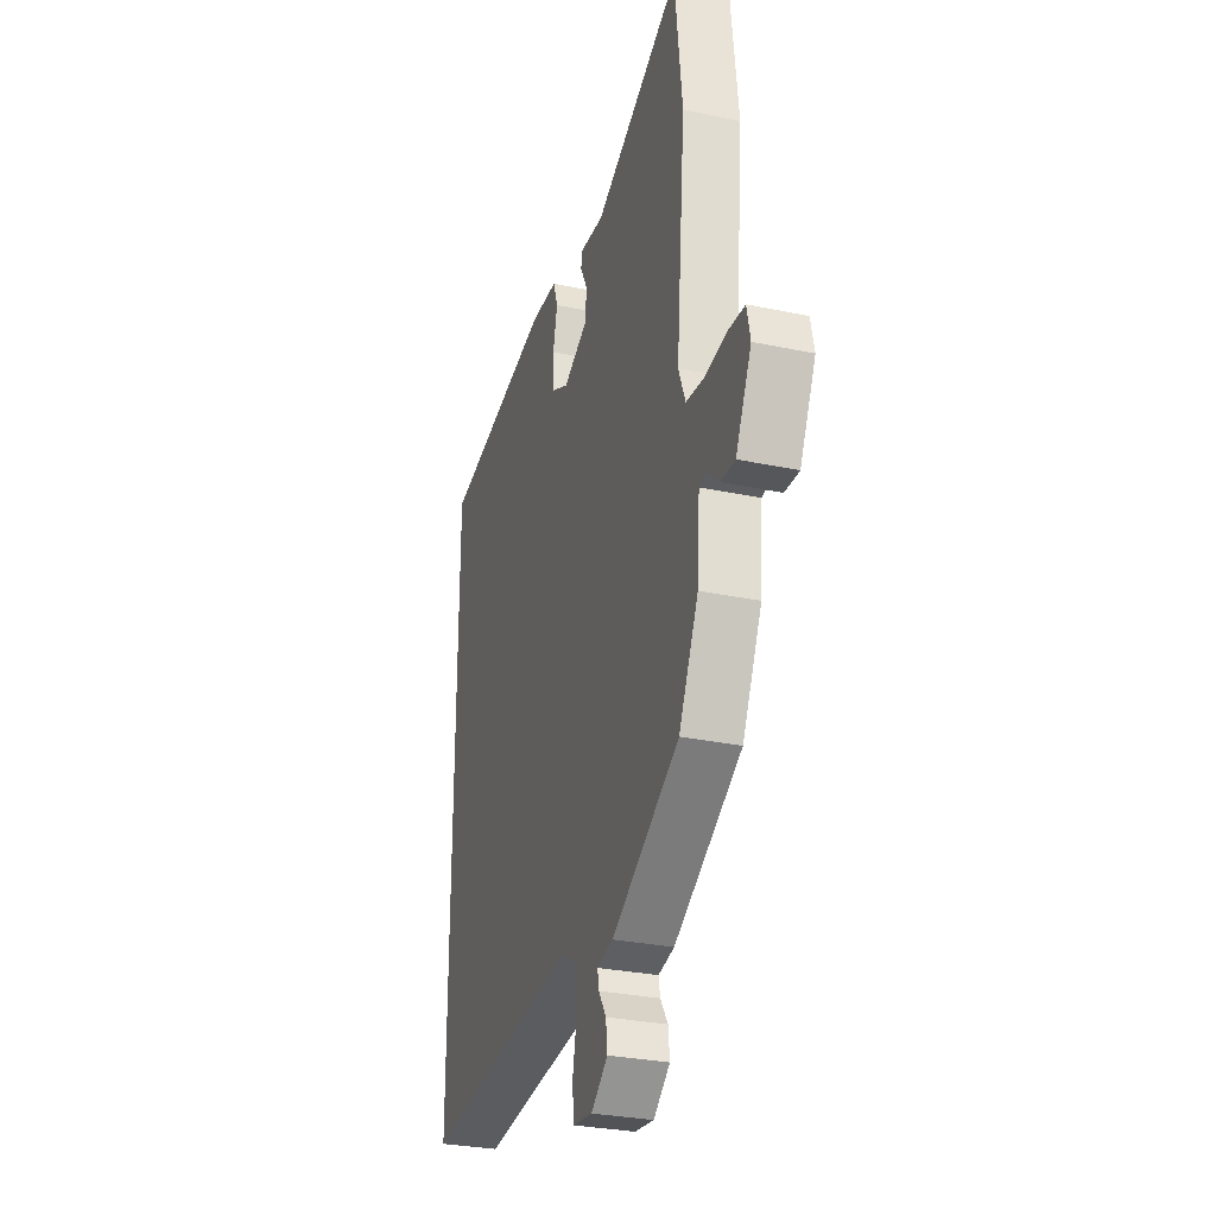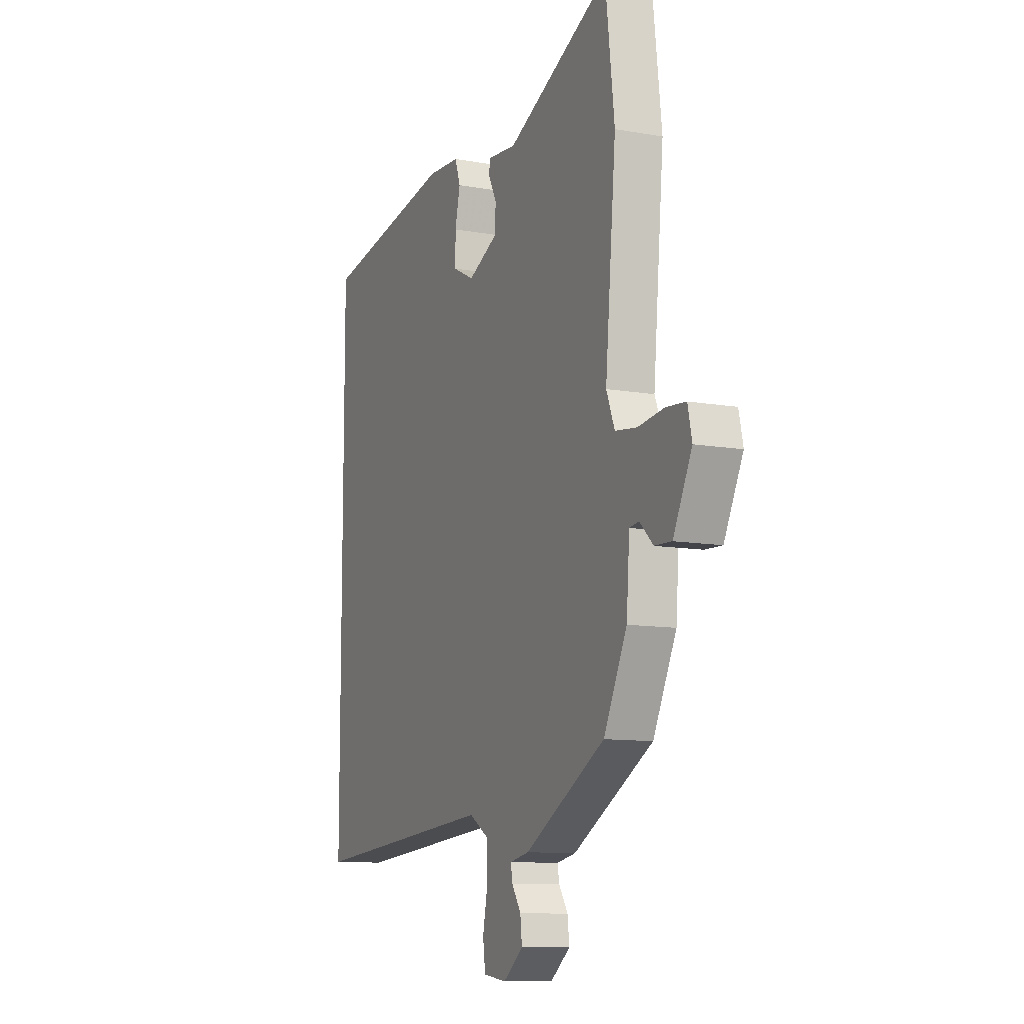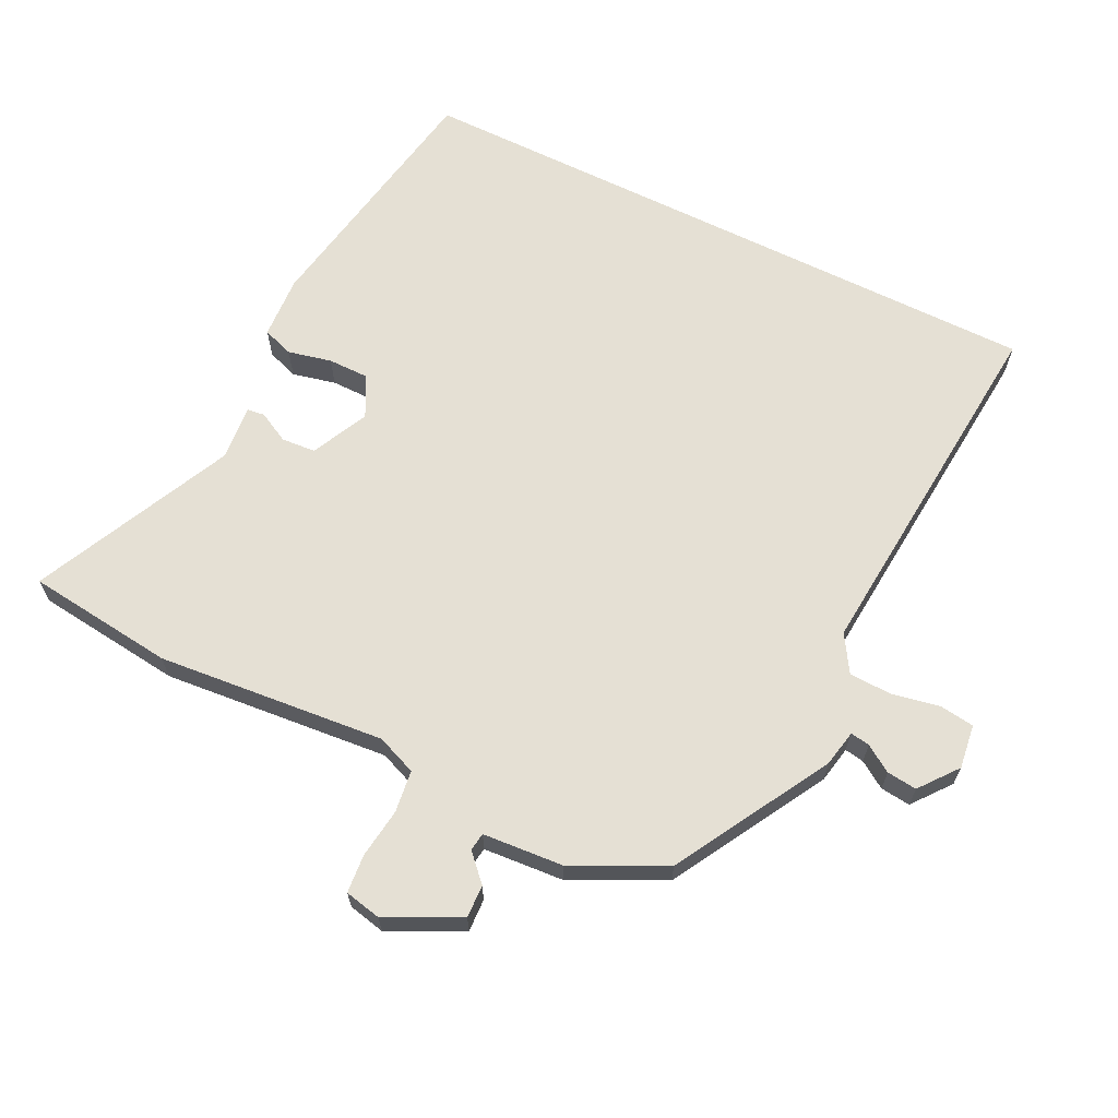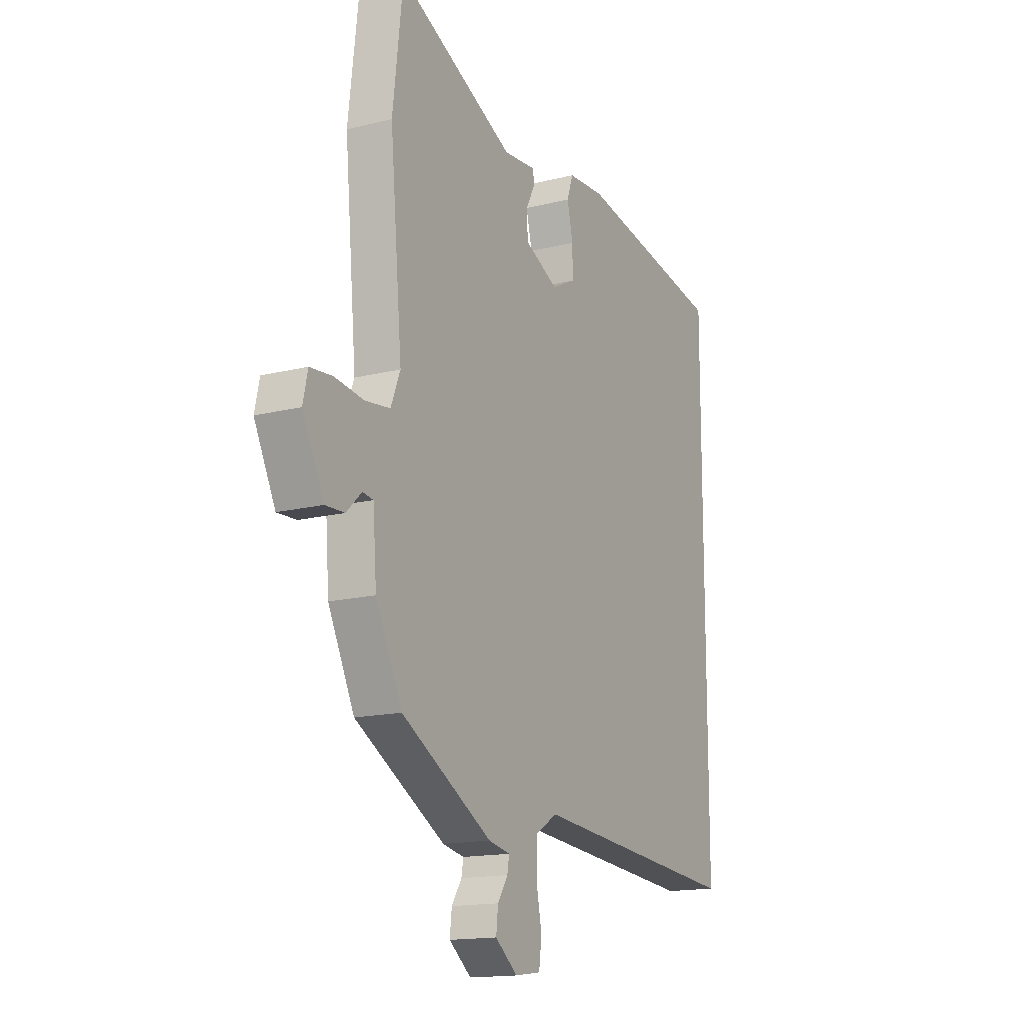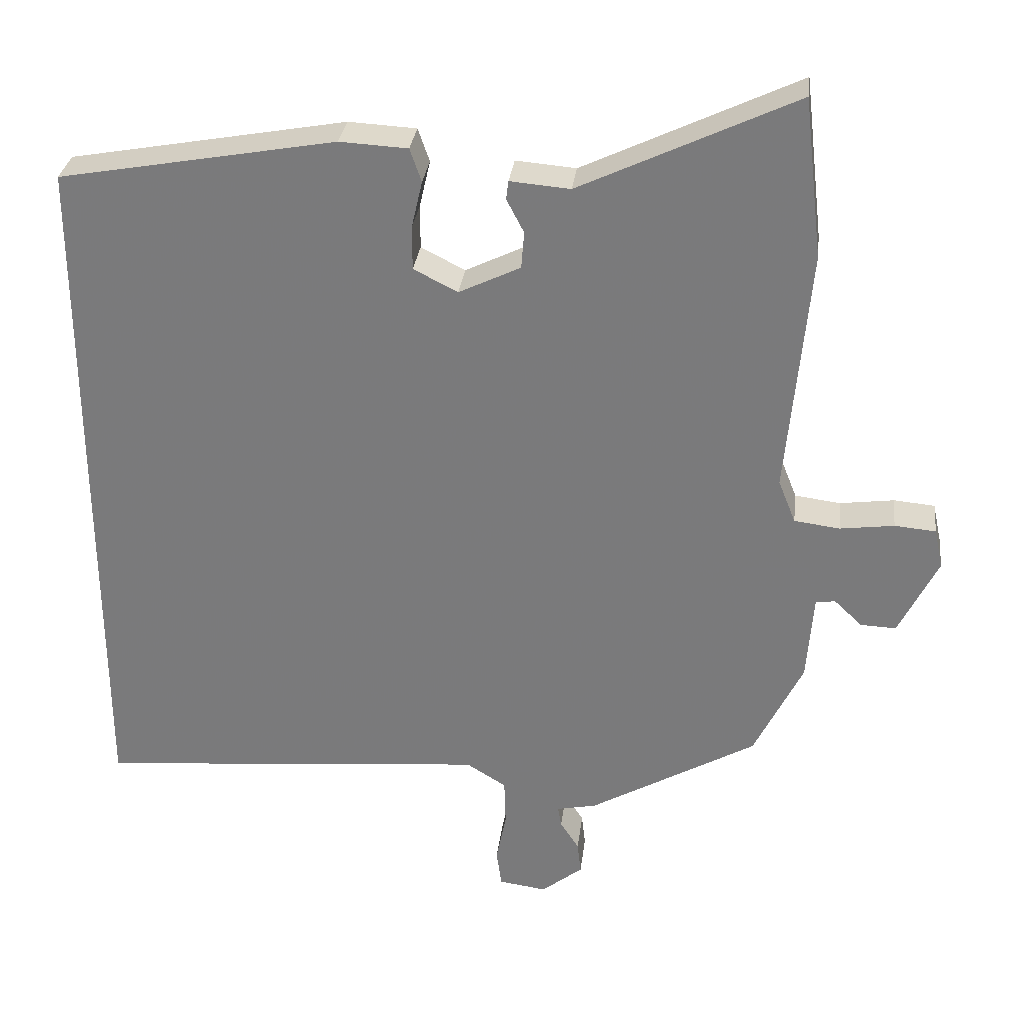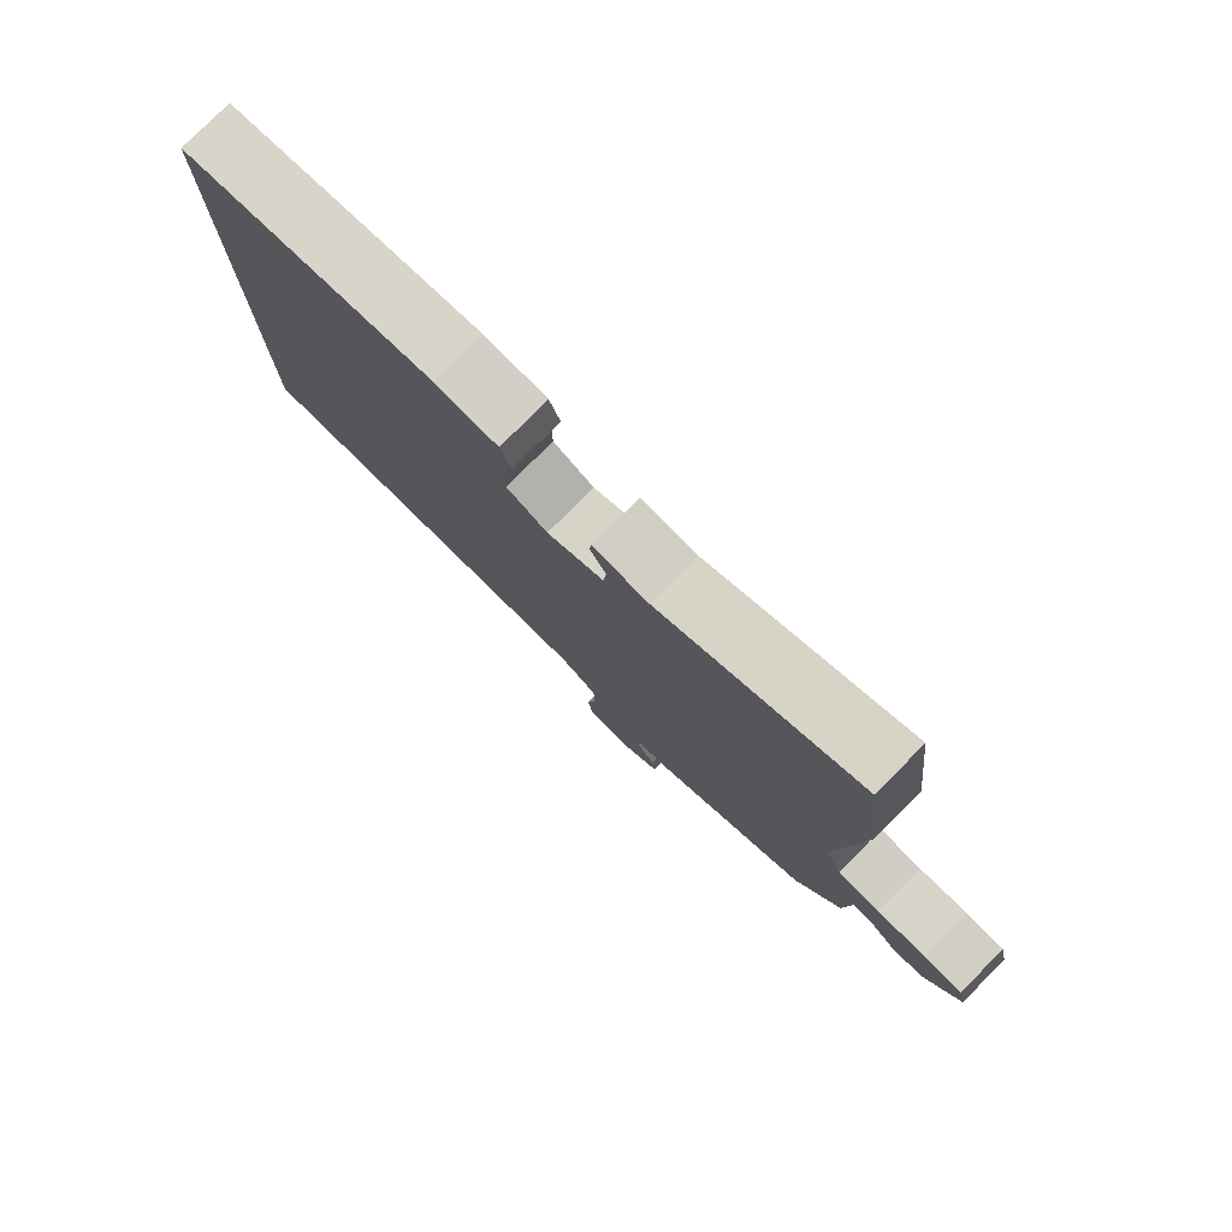
<metadata>
{"format":"obj","ext":"obj","renderer":"f3d","projection":"perspective","resolution":1024,"background":"white","views":[{"elev":-29.6,"azim":72.8,"up":"+Z"},{"elev":-10.5,"azim":65.9,"up":"+Z"},{"elev":65.7,"azim":116.2,"up":"+Y"},{"elev":-15.6,"azim":117.9,"up":"+Z"},{"elev":30.8,"azim":6.9,"up":"+Z"},{"elev":79.5,"azim":45.0,"up":"+Z"}]}
</metadata>
<code>
v -0.5 0.07 0.451
v -0.118 0.07 0.52
v -0.024 0.07 0.515
v -0.008 0.07 0.469
v -0.023 0.07 0.404
v -0.023 0.07 0.343
v 0.038 0.07 0.312
v 0.123 0.07 0.353
v 0.127 0.07 0.404
v 0.103 0.07 0.45
v 0.106 0.07 0.476
v 0.189 0.07 0.469
v 0.487 0.07 0.61
v 0.513 0.07 0.389
v 0.482 0.07 0.048
v 0.506 0.07 -0.012
v 0.569 0.07 -0.02
v 0.644 0.07 -0.01
v 0.701 0.07 -0.015
v 0.713 0.07 -0.07
v 0.659 0.07 -0.179
v 0.61 0.07 -0.177
v 0.571 0.07 -0.14
v 0.544 0.07 -0.144
v 0.535 0.07 -0.265
v 0.468 0.07 -0.402
v 0.236 0.07 -0.534
v 0.181 0.07 -0.545
v 0.186 0.07 -0.574
v 0.212 0.07 -0.614
v 0.217 0.07 -0.659
v 0.16 0.07 -0.704
v 0.094 0.07 -0.695
v 0.087 0.07 -0.643
v 0.101 0.07 -0.573
v 0.099 0.07 -0.508
v 0.044 0.07 -0.474
v -0.5 0.07 -0.52
v -0.5 0 0.451
v -0.118 0 0.52
v -0.024 0 0.515
v -0.008 0 0.469
v -0.023 0 0.404
v -0.023 0 0.343
v 0.038 0 0.312
v 0.123 0 0.353
v 0.127 0 0.404
v 0.103 0 0.45
v 0.106 0 0.476
v 0.189 0 0.469
v 0.487 0 0.61
v 0.513 0 0.389
v 0.482 0 0.048
v 0.506 0 -0.012
v 0.569 0 -0.02
v 0.644 0 -0.01
v 0.701 0 -0.015
v 0.713 0 -0.07
v 0.659 0 -0.179
v 0.61 0 -0.177
v 0.571 0 -0.14
v 0.544 0 -0.144
v 0.535 0 -0.265
v 0.468 0 -0.402
v 0.236 0 -0.534
v 0.181 0 -0.545
v 0.186 0 -0.574
v 0.212 0 -0.614
v 0.217 0 -0.659
v 0.16 0 -0.704
v 0.094 0 -0.695
v 0.087 0 -0.643
v 0.101 0 -0.573
v 0.099 0 -0.508
v 0.044 0 -0.474
v -0.5 0 -0.52
f 37 38 1 2
f 36 37 2
f 32 33 34 35
f 32 35 36
f 29 30 31 32
f 28 29 32 36
f 24 25 26 27
f 24 27 28 36
f 20 21 22 23
f 20 23 24
f 17 18 19 20
f 16 17 20 24
f 15 16 24 36
f 12 13 14 15
f 9 10 11 12
f 8 9 12 15
f 7 8 15 36
f 2 3 4 5
f 2 5 6
f 36 2 6
f 6 7 36
f 40 39 76 75
f 40 75 74
f 73 72 71 70
f 74 73 70
f 70 69 68 67
f 74 70 67 66
f 65 64 63 62
f 74 66 65 62
f 61 60 59 58
f 62 61 58
f 58 57 56 55
f 62 58 55 54
f 74 62 54 53
f 53 52 51 50
f 50 49 48 47
f 53 50 47 46
f 74 53 46 45
f 43 42 41 40
f 44 43 40
f 44 40 74
f 74 45 44
f 1 39 40 2
f 2 40 41 3
f 3 41 42 4
f 4 42 43 5
f 5 43 44 6
f 6 44 45 7
f 7 45 46 8
f 8 46 47 9
f 9 47 48 10
f 10 48 49 11
f 11 49 50 12
f 12 50 51 13
f 13 51 52 14
f 14 52 53 15
f 15 53 54 16
f 16 54 55 17
f 17 55 56 18
f 18 56 57 19
f 19 57 58 20
f 20 58 59 21
f 21 59 60 22
f 22 60 61 23
f 23 61 62 24
f 24 62 63 25
f 25 63 64 26
f 26 64 65 27
f 27 65 66 28
f 28 66 67 29
f 29 67 68 30
f 30 68 69 31
f 31 69 70 32
f 32 70 71 33
f 33 71 72 34
f 34 72 73 35
f 35 73 74 36
f 36 74 75 37
f 37 75 76 38
f 38 76 39 1

</code>
